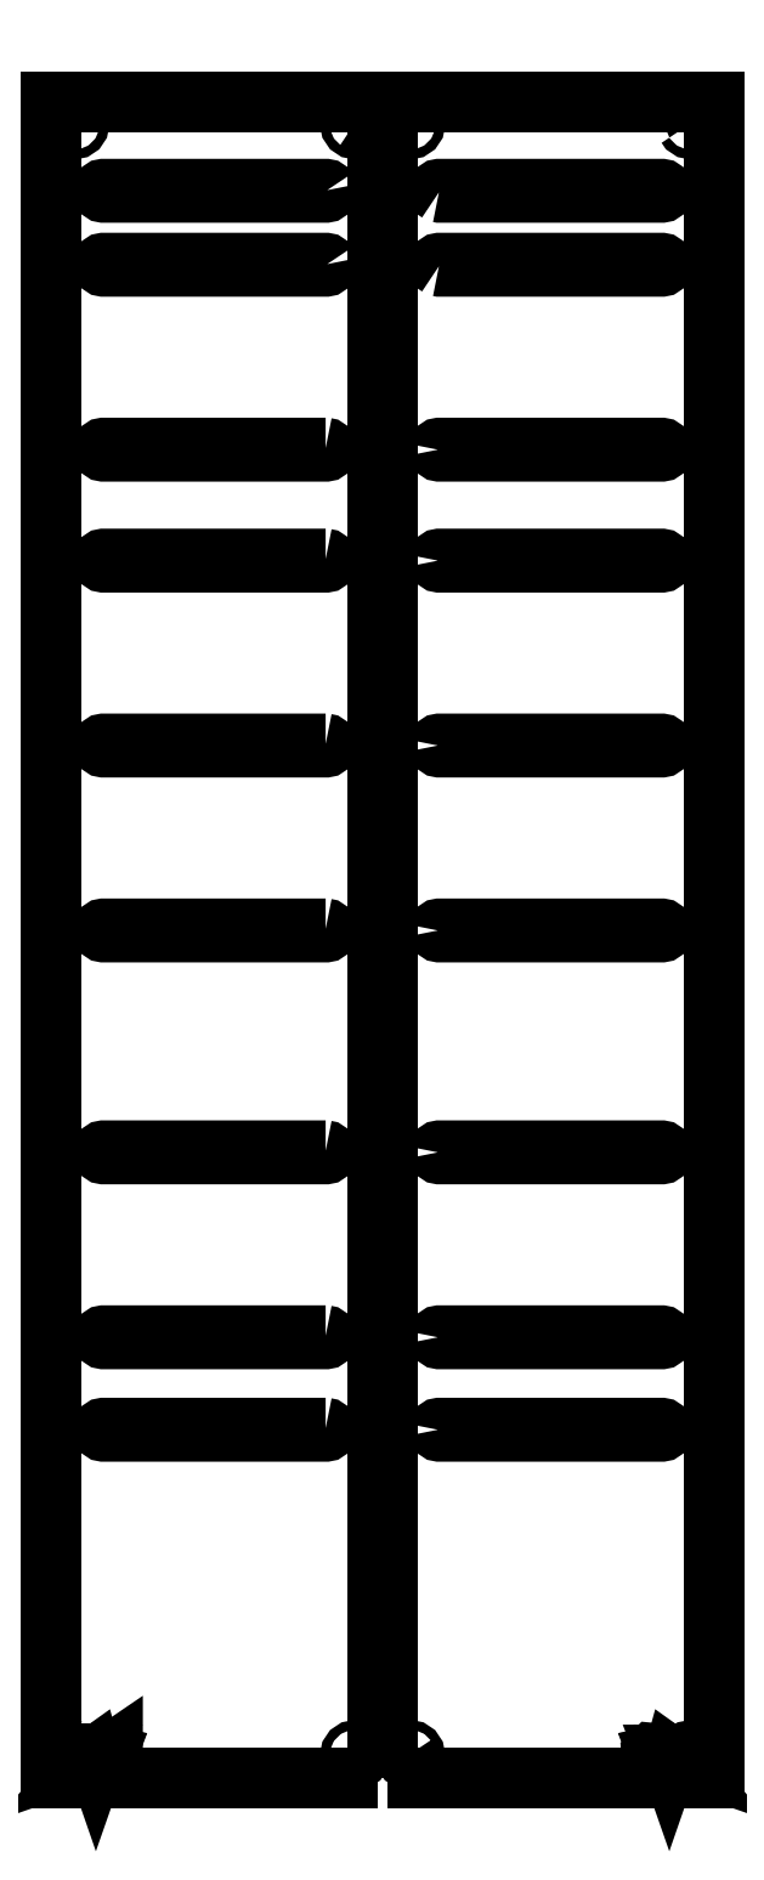
<metadata>
{"format":"dxf","ext":"dxf","renderer":"ezdxf+matplotlib","layout":"modelspace","background":"white","min_lineweight":24,"dpi":150}
</metadata>
<code>
0
SECTION
2
ENTITIES
0
LWPOLYLINE
8
0
90
5
70
0
10
358.3
20
-88.31
10
181.7
20
-88.31
10
181.7
20
818.3
10
358.3
20
818.3
10
358.3
20
-88.31
0
LWPOLYLINE
8
0
90
17
70
0
10
194.9
20
-73.69
10
194
20
-73.5
10
193
20
-73.69
10
192.2
20
-74.23
10
191.7
20
-75.04
10
191.5
20
-76
10
191.7
20
-76.96
10
192.2
20
-77.77
10
193
20
-78.31
10
194
20
-78.5
10
194.9
20
-78.31
10
195.8
20
-77.77
10
196.3
20
-76.96
10
196.5
20
-76
10
196.3
20
-75.04
10
195.8
20
-74.23
10
194.9
20
-73.69
0
LWPOLYLINE
8
0
90
17
70
0
10
346.9
20
-73.69
10
346
20
-73.5
10
345
20
-73.69
10
344.2
20
-74.23
10
343.7
20
-75.04
10
343.5
20
-76
10
343.7
20
-76.96
10
344.2
20
-77.77
10
345
20
-78.31
10
346
20
-78.5
10
346.9
20
-78.31
10
347.8
20
-77.77
10
348.3
20
-76.96
10
348.5
20
-76
10
348.3
20
-75.04
10
347.8
20
-74.23
10
346.9
20
-73.69
0
LWPOLYLINE
8
0
90
17
70
0
10
194.9
20
808.3
10
194
20
808.5
10
193
20
808.3
10
192.2
20
807.8
10
191.7
20
807
10
191.5
20
806
10
191.7
20
805
10
192.2
20
804.2
10
193
20
803.7
10
194
20
803.5
10
194.9
20
803.7
10
195.8
20
804.2
10
196.3
20
805
10
196.5
20
806
10
196.3
20
807
10
195.8
20
807.8
10
194.9
20
808.3
0
LWPOLYLINE
8
0
90
17
70
0
10
346.9
20
808.3
10
346
20
808.5
10
345
20
808.3
10
344.2
20
807.8
10
343.7
20
807
10
343.5
20
806
10
343.7
20
805
10
344.2
20
804.2
10
345
20
803.7
10
346
20
803.5
10
346.9
20
803.7
10
347.8
20
804.2
10
348.3
20
805
10
348.5
20
806
10
348.3
20
807
10
347.8
20
807.8
10
346.9
20
808.3
0
LWPOLYLINE
8
0
90
11
70
0
10
205.1
20
-75.91
10
204.6
20
-75.91
10
205.6
20
-78.5
10
205.4
20
-79.03
10
204.9
20
-79.11
10
205.1
20
-79.55
10
205.7
20
-79.21
10
207
20
-75.91
10
206.6
20
-75.91
10
205.8
20
-78.01
10
205.1
20
-75.91
0
LWPOLYLINE
8
0
90
15
70
0
10
204.1
20
-76.32
10
203.6
20
-75.9
10
202.6
20
-75.94
10
202
20
-76.65
10
203.3
20
-76.22
10
203.7
20
-76.41
10
203.8
20
-76.85
10
202.3
20
-77.22
10
202
20
-78.06
10
202.5
20
-78.53
10
203.5
20
-78.39
10
203.8
20
-78.18
10
203.9
20
-78.5
10
204.3
20
-78.5
10
204.1
20
-76.32
0
LWPOLYLINE
8
0
90
14
70
0
10
208.8
20
-78.13
10
208.2
20
-78.14
10
207.7
20
-77.4
10
209.6
20
-77.32
10
209.3
20
-76.2
10
208.5
20
-75.85
10
207.6
20
-76.14
10
207.2
20
-77.1
10
207.6
20
-78.21
10
208.6
20
-78.56
10
209.5
20
-78.07
10
209.6
20
-77.72
10
209.2
20
-77.66
10
208.8
20
-78.13
0
LWPOLYLINE
8
0
90
10
70
0
10
210.7
20
-76.52
10
211.4
20
-76.4
10
211.6
20
-75.99
10
211
20
-75.86
10
210.6
20
-76.2
10
210.5
20
-75.91
10
210.2
20
-75.91
10
210.2
20
-78.5
10
210.6
20
-78.5
10
210.7
20
-76.52
0
LWPOLYLINE
8
0
90
7
70
0
10
201.6
20
-78.08
10
199.8
20
-78.08
10
199.8
20
-74.92
10
199.4
20
-74.92
10
199.4
20
-78.5
10
201.6
20
-78.5
10
201.6
20
-78.08
0
LWPOLYLINE
8
0
90
7
70
0
10
214.7
20
-78.5
10
214.7
20
-74.91
10
213.4
20
-75.8
10
213.4
20
-76.23
10
214.2
20
-75.82
10
214.3
20
-78.5
10
214.7
20
-78.5
0
LWPOLYLINE
8
0
90
19
70
0
10
330
20
100.9
10
210
20
100.9
10
209.7
20
100.8
10
209.4
20
100.6
10
209.2
20
100.3
10
209.1
20
100
10
209.2
20
99.67
10
209.4
20
99.39
10
209.7
20
99.2
10
210
20
99.13
10
330
20
99.13
10
330.3
20
99.2
10
330.6
20
99.39
10
330.8
20
99.67
10
330.9
20
100
10
330.8
20
100.3
10
330.6
20
100.6
10
330.3
20
100.8
10
330
20
100.9
0
LWPOLYLINE
8
0
90
19
70
0
10
330
20
150.9
10
210
20
150.9
10
209.7
20
150.8
10
209.4
20
150.6
10
209.2
20
150.3
10
209.1
20
150
10
209.2
20
149.7
10
209.4
20
149.4
10
209.7
20
149.2
10
210
20
149.1
10
330
20
149.1
10
330.3
20
149.2
10
330.6
20
149.4
10
330.8
20
149.7
10
330.9
20
150
10
330.8
20
150.3
10
330.6
20
150.6
10
330.3
20
150.8
10
330
20
150.9
0
LWPOLYLINE
8
0
90
19
70
0
10
330
20
250.9
10
210
20
250.9
10
209.7
20
250.8
10
209.4
20
250.6
10
209.2
20
250.3
10
209.1
20
250
10
209.2
20
249.7
10
209.4
20
249.4
10
209.7
20
249.2
10
210
20
249.1
10
330
20
249.1
10
330.3
20
249.2
10
330.6
20
249.4
10
330.8
20
249.7
10
330.9
20
250
10
330.8
20
250.3
10
330.6
20
250.6
10
330.3
20
250.8
10
330
20
250.9
0
LWPOLYLINE
8
0
90
19
70
0
10
330
20
370.9
10
210
20
370.9
10
209.7
20
370.8
10
209.4
20
370.6
10
209.2
20
370.3
10
209.1
20
370
10
209.2
20
369.7
10
209.4
20
369.4
10
209.7
20
369.2
10
210
20
369.1
10
330
20
369.1
10
330.3
20
369.2
10
330.6
20
369.4
10
330.8
20
369.7
10
330.9
20
370
10
330.8
20
370.3
10
330.6
20
370.6
10
330.3
20
370.8
10
330
20
370.9
0
LWPOLYLINE
8
0
90
19
70
0
10
330
20
470.9
10
210
20
470.9
10
209.7
20
470.8
10
209.4
20
470.6
10
209.2
20
470.3
10
209.1
20
470
10
209.2
20
469.7
10
209.4
20
469.4
10
209.7
20
469.2
10
210
20
469.1
10
330
20
469.1
10
330.3
20
469.2
10
330.6
20
469.4
10
330.8
20
469.7
10
330.9
20
470
10
330.8
20
470.3
10
330.6
20
470.6
10
330.3
20
470.8
10
330
20
470.9
0
LWPOLYLINE
8
0
90
19
70
0
10
330
20
570.9
10
210
20
570.9
10
209.7
20
570.8
10
209.4
20
570.6
10
209.2
20
570.3
10
209.1
20
570
10
209.2
20
569.7
10
209.4
20
569.4
10
209.7
20
569.2
10
210
20
569.1
10
330
20
569.1
10
330.3
20
569.2
10
330.6
20
569.4
10
330.8
20
569.7
10
330.9
20
570
10
330.8
20
570.3
10
330.6
20
570.6
10
330.3
20
570.8
10
330
20
570.9
0
LWPOLYLINE
8
0
90
19
70
0
10
330
20
630.9
10
210
20
630.9
10
209.7
20
630.8
10
209.4
20
630.6
10
209.2
20
630.3
10
209.1
20
630
10
209.2
20
629.7
10
209.4
20
629.4
10
209.7
20
629.2
10
210
20
629.1
10
330
20
629.1
10
330.3
20
629.2
10
330.6
20
629.4
10
330.8
20
629.7
10
330.9
20
630
10
330.8
20
630.3
10
330.6
20
630.6
10
330.3
20
630.8
10
330
20
630.9
0
LWPOLYLINE
8
0
90
19
70
0
10
330.8
20
730.3
10
330.6
20
730.6
10
330.3
20
730.8
10
330
20
730.9
10
210
20
730.9
10
209.7
20
730.8
10
209.4
20
730.6
10
209.2
20
730.3
10
209.1
20
730
10
209.2
20
729.7
10
209.4
20
729.4
10
209.7
20
729.2
10
210
20
729.1
10
330
20
729.1
10
330.3
20
729.2
10
330.6
20
729.4
10
330.8
20
729.7
10
330.9
20
730
10
330.8
20
730.3
0
LWPOLYLINE
8
0
90
19
70
0
10
330.8
20
770.3
10
330.6
20
770.6
10
330.3
20
770.8
10
330
20
770.9
10
210
20
770.9
10
209.7
20
770.8
10
209.4
20
770.6
10
209.2
20
770.3
10
209.1
20
770
10
209.2
20
769.7
10
209.4
20
769.4
10
209.7
20
769.2
10
210
20
769.1
10
330
20
769.1
10
330.3
20
769.2
10
330.6
20
769.4
10
330.8
20
769.7
10
330.9
20
770
10
330.8
20
770.3
0
LWPOLYLINE
8
0
90
5
70
0
10
363.3
20
-88.31
10
363.3
20
818.3
10
539.9
20
818.3
10
539.9
20
-88.31
10
363.3
20
-88.31
0
LWPOLYLINE
8
0
90
17
70
0
10
525.3
20
-76.96
10
525.8
20
-77.77
10
526.6
20
-78.31
10
527.6
20
-78.5
10
528.6
20
-78.31
10
529.4
20
-77.77
10
529.9
20
-76.96
10
530.1
20
-76
10
529.9
20
-75.04
10
529.4
20
-74.23
10
528.6
20
-73.69
10
527.6
20
-73.5
10
526.6
20
-73.69
10
525.8
20
-74.23
10
525.3
20
-75.04
10
525.1
20
-76
10
525.3
20
-76.96
0
LWPOLYLINE
8
0
90
17
70
0
10
373.3
20
-76.96
10
373.8
20
-77.77
10
374.6
20
-78.31
10
375.6
20
-78.5
10
376.6
20
-78.31
10
377.4
20
-77.77
10
377.9
20
-76.96
10
378.1
20
-76
10
377.9
20
-75.04
10
377.4
20
-74.23
10
376.6
20
-73.69
10
375.6
20
-73.5
10
374.6
20
-73.69
10
373.8
20
-74.23
10
373.3
20
-75.04
10
373.1
20
-76
10
373.3
20
-76.96
0
LWPOLYLINE
8
0
90
17
70
0
10
525.3
20
805
10
525.8
20
804.2
10
526.6
20
803.7
10
527.6
20
803.5
10
528.6
20
803.7
10
529.4
20
804.2
10
529.9
20
805
10
530.1
20
806
10
529.9
20
807
10
529.4
20
807.8
10
528.6
20
808.3
10
527.6
20
808.5
10
526.6
20
808.3
10
525.8
20
807.8
10
525.3
20
807
10
525.1
20
806
10
525.3
20
805
0
LWPOLYLINE
8
0
90
17
70
0
10
373.3
20
805
10
373.8
20
804.2
10
374.6
20
803.7
10
375.6
20
803.5
10
376.6
20
803.7
10
377.4
20
804.2
10
377.9
20
805
10
378.1
20
806
10
377.9
20
807
10
377.4
20
807.8
10
376.6
20
808.3
10
375.6
20
808.5
10
374.6
20
808.3
10
373.8
20
807.8
10
373.3
20
807
10
373.1
20
806
10
373.3
20
805
0
LWPOLYLINE
8
0
90
11
70
0
10
515.9
20
-79.21
10
516.5
20
-79.55
10
516.7
20
-79.11
10
516.2
20
-79.03
10
516
20
-78.5
10
517
20
-75.91
10
516.5
20
-75.91
10
515.8
20
-78.01
10
515
20
-75.91
10
514.6
20
-75.91
10
515.9
20
-79.21
0
LWPOLYLINE
8
0
90
15
70
0
10
518.1
20
-78.39
10
519.1
20
-78.53
10
519.6
20
-78.06
10
519.3
20
-77.22
10
517.8
20
-76.85
10
517.9
20
-76.41
10
518.3
20
-76.22
10
519.6
20
-76.65
10
519
20
-75.94
10
517.9
20
-75.9
10
517.4
20
-76.32
10
517.3
20
-78.5
10
517.7
20
-78.5
10
517.8
20
-78.18
10
518.1
20
-78.39
0
LWPOLYLINE
8
0
90
14
70
0
10
513
20
-78.56
10
514
20
-78.21
10
514.4
20
-77.1
10
513.9
20
-76.14
10
513
20
-75.85
10
512.3
20
-76.2
10
512
20
-77.32
10
513.9
20
-77.4
10
513.4
20
-78.14
10
512.8
20
-78.13
10
512.4
20
-77.66
10
512
20
-77.72
10
512.1
20
-78.07
10
513
20
-78.56
0
LWPOLYLINE
8
0
90
10
70
0
10
511
20
-75.91
10
511
20
-76.2
10
510.6
20
-75.86
10
510
20
-75.99
10
510.2
20
-76.4
10
510.9
20
-76.52
10
511
20
-78.5
10
511.4
20
-78.5
10
511.4
20
-75.91
10
511
20
-75.91
0
LWPOLYLINE
8
0
90
24
70
0
10
506.4
20
-76.18
10
506.8
20
-76.56
10
506.2
20
-77.01
10
506.2
20
-77.8
10
506.6
20
-78.35
10
507.4
20
-78.56
10
508.1
20
-78.28
10
508.5
20
-77.56
10
508.1
20
-77.5
10
508
20
-77.82
10
507.3
20
-78.2
10
506.7
20
-77.69
10
506.9
20
-76.92
10
507.6
20
-76.81
10
507.6
20
-76.42
10
506.8
20
-76.09
10
506.9
20
-75.43
10
507.6
20
-75.29
10
508
20
-75.91
10
508.5
20
-75.83
10
508
20
-75.06
10
507
20
-74.97
10
506.4
20
-75.6
10
506.4
20
-76.18
0
LWPOLYLINE
8
0
90
7
70
0
10
521.8
20
-74.92
10
521.8
20
-78.08
10
520
20
-78.08
10
520
20
-78.5
10
522.2
20
-78.5
10
522.2
20
-74.92
10
521.8
20
-74.92
0
LWPOLYLINE
8
0
90
19
70
0
10
390.7
20
100
10
390.8
20
99.67
10
391
20
99.39
10
391.3
20
99.2
10
391.6
20
99.13
10
511.6
20
99.13
10
511.9
20
99.2
10
512.2
20
99.39
10
512.4
20
99.67
10
512.5
20
100
10
512.4
20
100.3
10
512.2
20
100.6
10
511.9
20
100.8
10
511.6
20
100.9
10
391.6
20
100.9
10
391.3
20
100.8
10
391
20
100.6
10
390.8
20
100.3
10
390.7
20
100
0
LWPOLYLINE
8
0
90
19
70
0
10
390.7
20
150
10
390.8
20
149.7
10
391
20
149.4
10
391.3
20
149.2
10
391.6
20
149.1
10
511.6
20
149.1
10
511.9
20
149.2
10
512.2
20
149.4
10
512.4
20
149.7
10
512.5
20
150
10
512.4
20
150.3
10
512.2
20
150.6
10
511.9
20
150.8
10
511.6
20
150.9
10
391.6
20
150.9
10
391.3
20
150.8
10
391
20
150.6
10
390.8
20
150.3
10
390.7
20
150
0
LWPOLYLINE
8
0
90
19
70
0
10
390.7
20
250
10
390.8
20
249.7
10
391
20
249.4
10
391.3
20
249.2
10
391.6
20
249.1
10
511.6
20
249.1
10
511.9
20
249.2
10
512.2
20
249.4
10
512.4
20
249.7
10
512.5
20
250
10
512.4
20
250.3
10
512.2
20
250.6
10
511.9
20
250.8
10
511.6
20
250.9
10
391.6
20
250.9
10
391.3
20
250.8
10
391
20
250.6
10
390.8
20
250.3
10
390.7
20
250
0
LWPOLYLINE
8
0
90
19
70
0
10
390.7
20
370
10
390.8
20
369.7
10
391
20
369.4
10
391.3
20
369.2
10
391.6
20
369.1
10
511.6
20
369.1
10
511.9
20
369.2
10
512.2
20
369.4
10
512.4
20
369.7
10
512.5
20
370
10
512.4
20
370.3
10
512.2
20
370.6
10
511.9
20
370.8
10
511.6
20
370.9
10
391.6
20
370.9
10
391.3
20
370.8
10
391
20
370.6
10
390.8
20
370.3
10
390.7
20
370
0
LWPOLYLINE
8
0
90
19
70
0
10
390.7
20
470
10
390.8
20
469.7
10
391
20
469.4
10
391.3
20
469.2
10
391.6
20
469.1
10
511.6
20
469.1
10
511.9
20
469.2
10
512.2
20
469.4
10
512.4
20
469.7
10
512.5
20
470
10
512.4
20
470.3
10
512.2
20
470.6
10
511.9
20
470.8
10
511.6
20
470.9
10
391.6
20
470.9
10
391.3
20
470.8
10
391
20
470.6
10
390.8
20
470.3
10
390.7
20
470
0
LWPOLYLINE
8
0
90
19
70
0
10
390.7
20
570
10
390.8
20
569.7
10
391
20
569.4
10
391.3
20
569.2
10
391.6
20
569.1
10
511.6
20
569.1
10
511.9
20
569.2
10
512.2
20
569.4
10
512.4
20
569.7
10
512.5
20
570
10
512.4
20
570.3
10
512.2
20
570.6
10
511.9
20
570.8
10
511.6
20
570.9
10
391.6
20
570.9
10
391.3
20
570.8
10
391
20
570.6
10
390.8
20
570.3
10
390.7
20
570
0
LWPOLYLINE
8
0
90
19
70
0
10
390.7
20
630
10
390.8
20
629.7
10
391
20
629.4
10
391.3
20
629.2
10
391.6
20
629.1
10
511.6
20
629.1
10
511.9
20
629.2
10
512.2
20
629.4
10
512.4
20
629.7
10
512.5
20
630
10
512.4
20
630.3
10
512.2
20
630.6
10
511.9
20
630.8
10
511.6
20
630.9
10
391.6
20
630.9
10
391.3
20
630.8
10
391
20
630.6
10
390.8
20
630.3
10
390.7
20
630
0
LWPOLYLINE
8
0
90
19
70
0
10
391.3
20
729.2
10
391.6
20
729.1
10
511.6
20
729.1
10
511.9
20
729.2
10
512.2
20
729.4
10
512.4
20
729.7
10
512.5
20
730
10
512.4
20
730.3
10
512.2
20
730.6
10
511.9
20
730.8
10
511.6
20
730.9
10
391.6
20
730.9
10
391.3
20
730.8
10
391
20
730.6
10
390.8
20
730.3
10
390.7
20
730
10
390.8
20
729.7
10
391
20
729.4
10
391.3
20
729.2
0
LWPOLYLINE
8
0
90
19
70
0
10
391.3
20
769.2
10
391.6
20
769.1
10
511.6
20
769.1
10
511.9
20
769.2
10
512.2
20
769.4
10
512.4
20
769.7
10
512.5
20
770
10
512.4
20
770.3
10
512.2
20
770.6
10
511.9
20
770.8
10
511.6
20
770.9
10
391.6
20
770.9
10
391.3
20
770.8
10
391
20
770.6
10
390.8
20
770.3
10
390.7
20
770
10
390.8
20
769.7
10
391
20
769.4
10
391.3
20
769.2
0
ENDSEC
0
EOF

</code>
